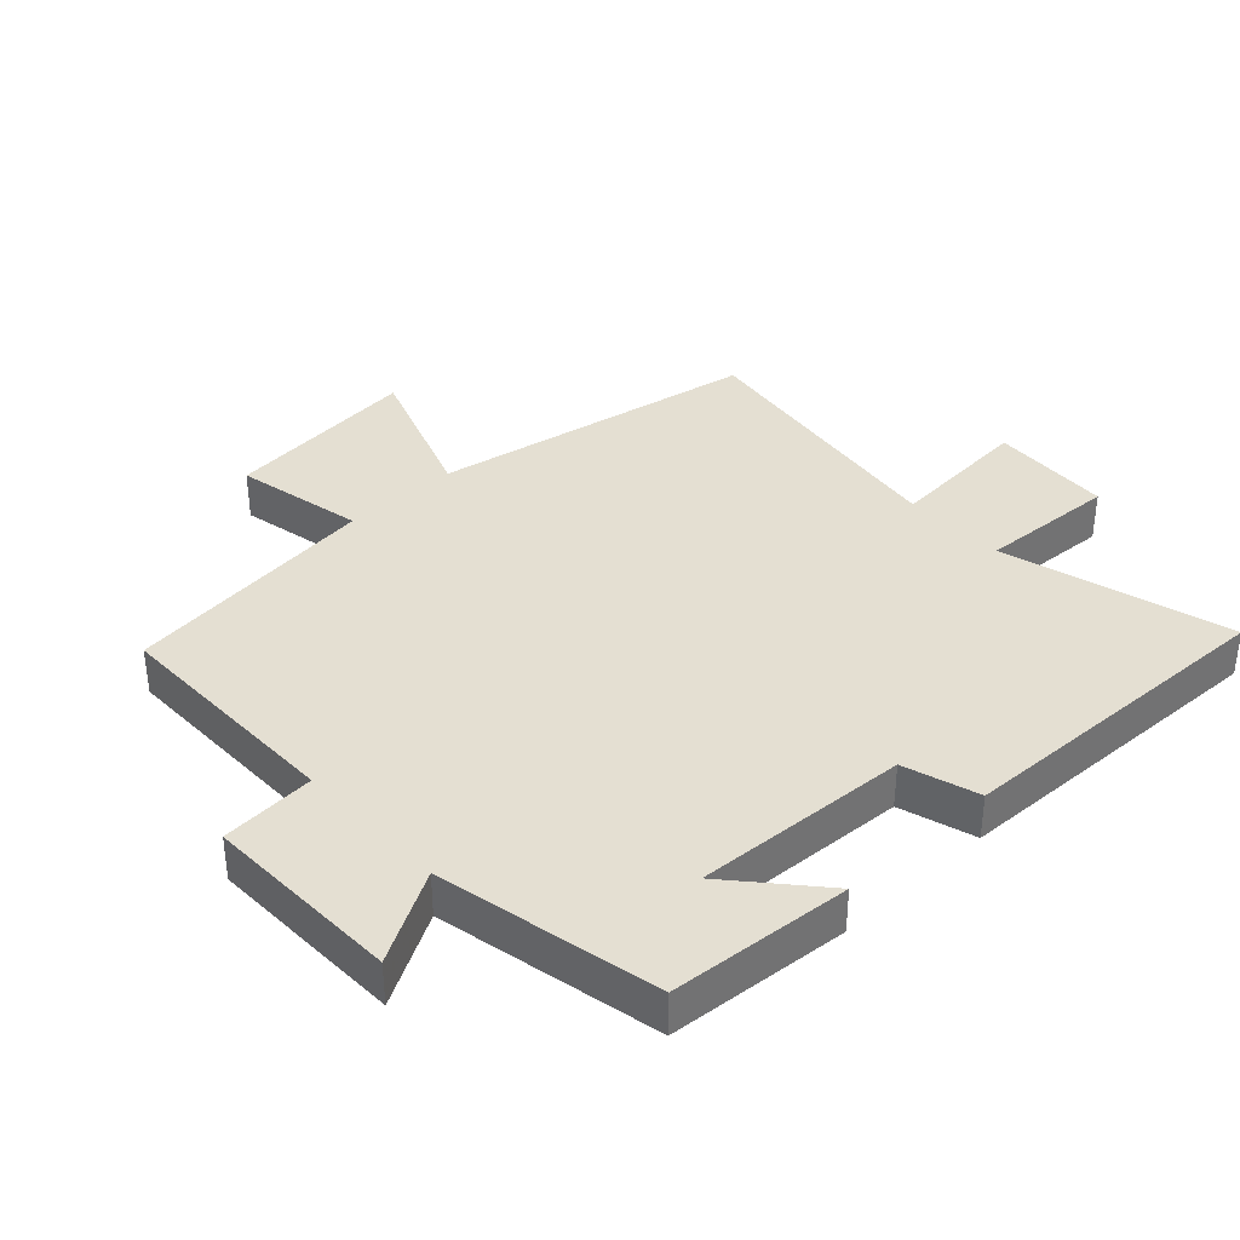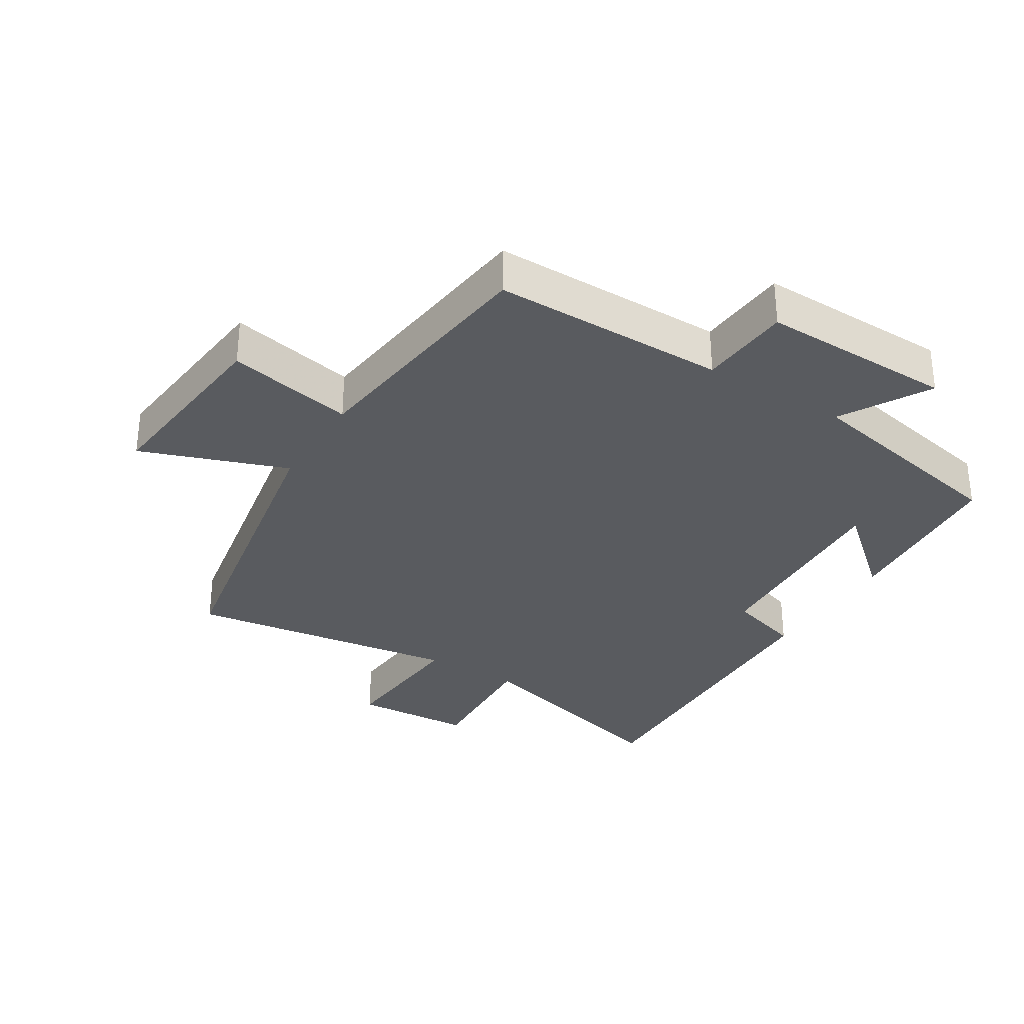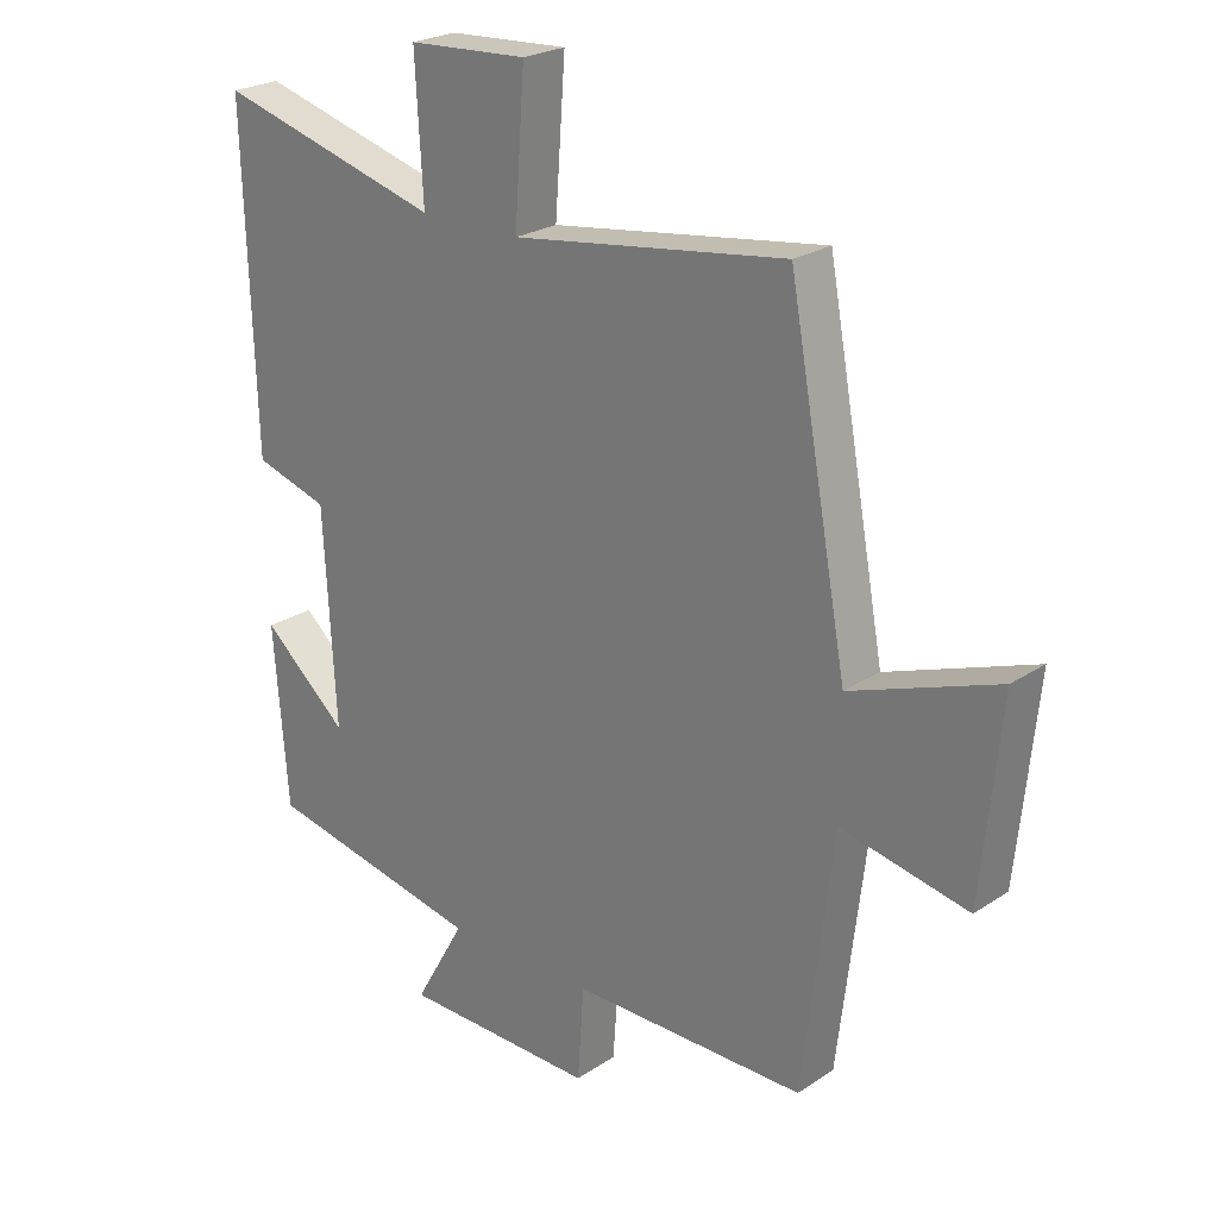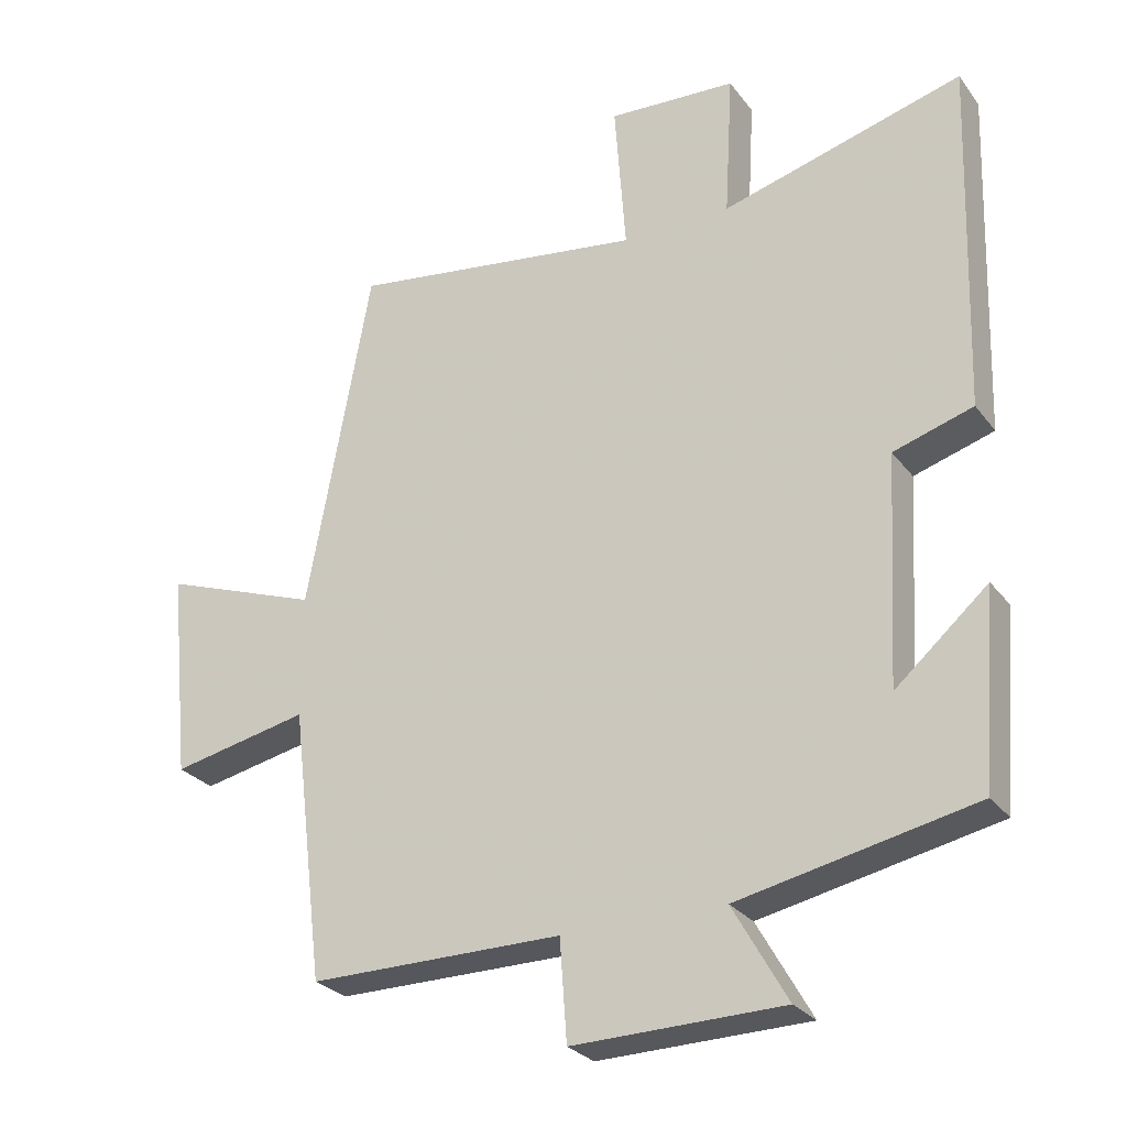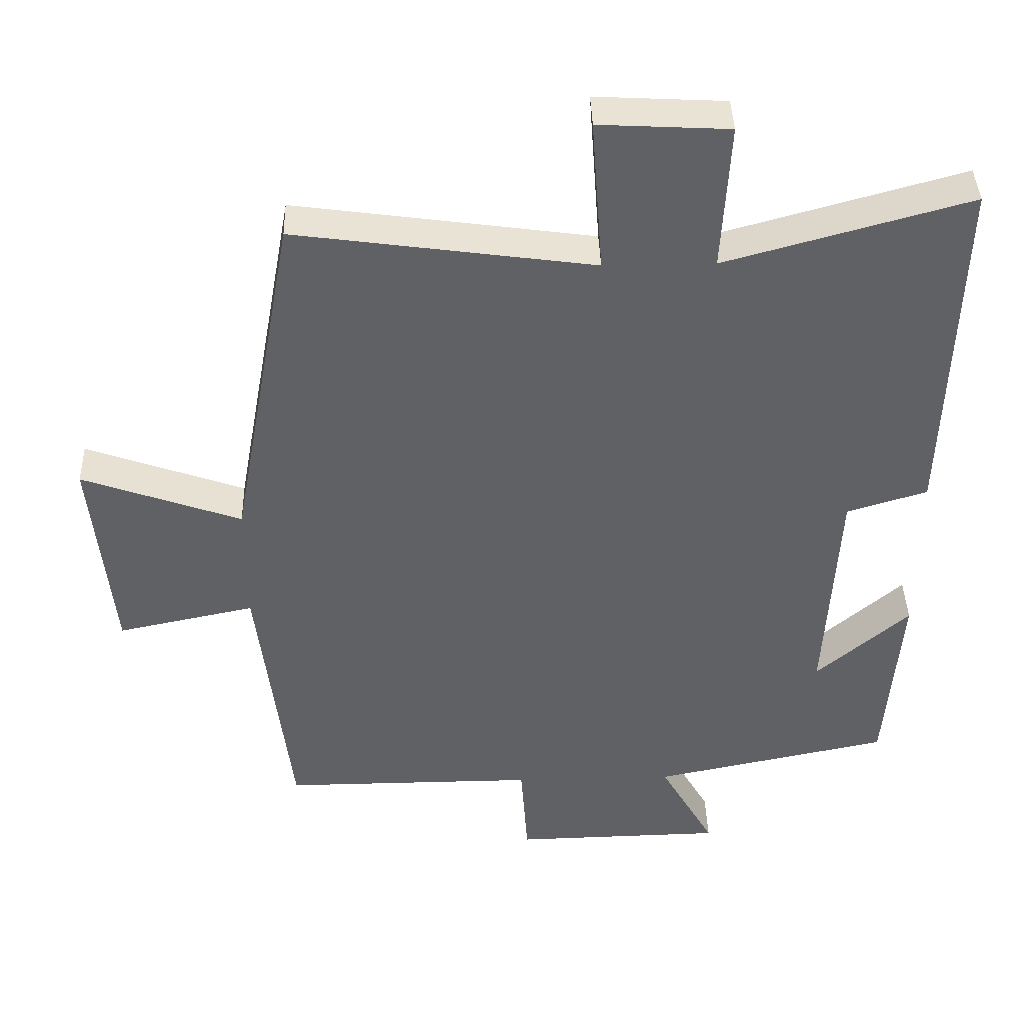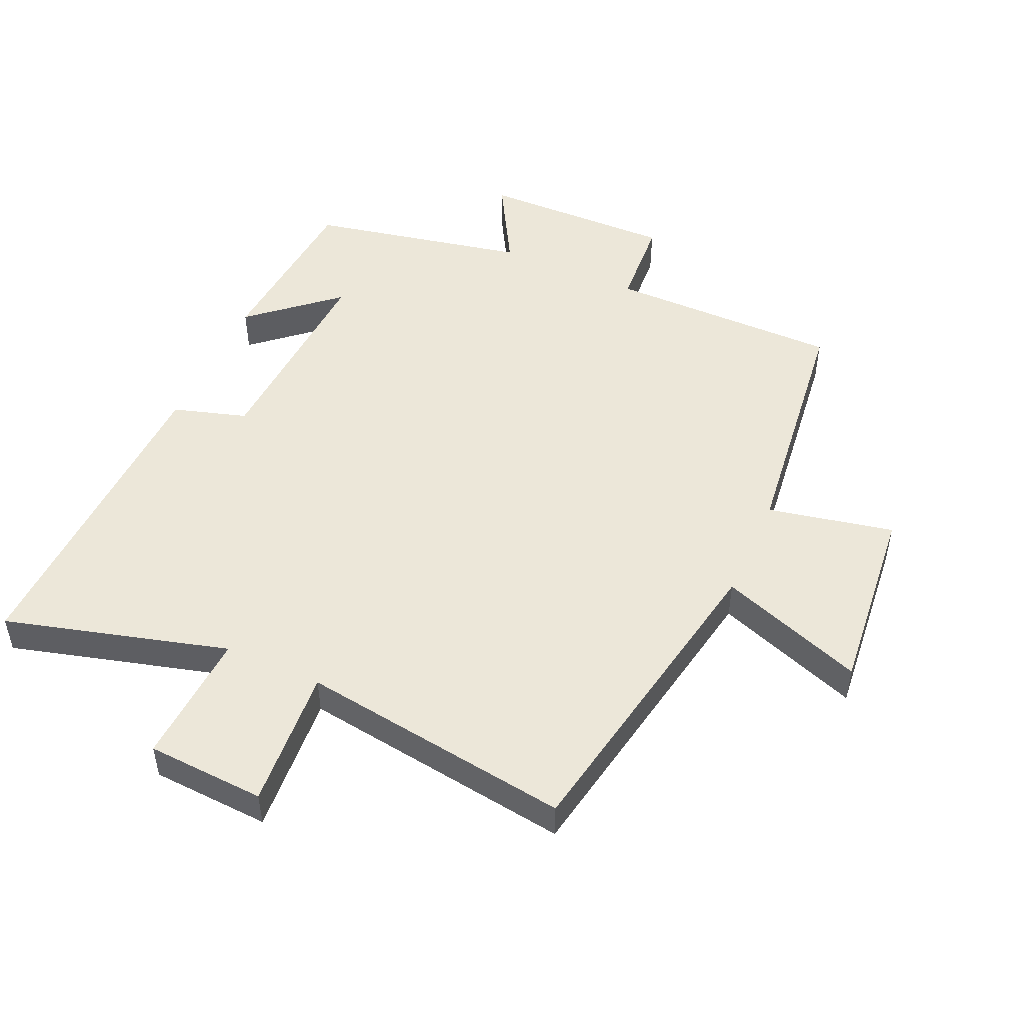
<metadata>
{"format":"obj","ext":"obj","renderer":"f3d","projection":"perspective","resolution":1024,"background":"white","views":[{"elev":37.1,"azim":-133.0,"up":"+Y"},{"elev":-32.0,"azim":148.3,"up":"+Y"},{"elev":23.8,"azim":42.4,"up":"+Z"},{"elev":-27.4,"azim":-151.0,"up":"+Z"},{"elev":40.4,"azim":178.3,"up":"+Z"},{"elev":49.6,"azim":24.2,"up":"+Y"}]}
</metadata>
<code>
v -0.478 0.07 -0.43
v -0.5 0.07 -0.155
v -0.368 0.07 -0.27
v -0.386 0.07 0.056
v -0.5 0.07 0.091
v -0.516 0.07 0.596
v -0.17 0.07 0.5
v -0.182 0.07 0.709
v 0.002 0.07 0.719
v -0.014 0.07 0.5
v 0.409 0.07 0.559
v 0.5 0.07 0.064
v 0.726 0.07 0.145
v 0.696 0.07 -0.153
v 0.5 0.07 -0.112
v 0.453 0.07 -0.501
v 0.091 0.07 -0.5
v 0.081 0.07 -0.643
v -0.219 0.07 -0.637
v -0.141 0.07 -0.5
v -0.478 0 -0.43
v -0.5 0 -0.155
v -0.368 0 -0.27
v -0.386 0 0.056
v -0.5 0 0.091
v -0.516 0 0.596
v -0.17 0 0.5
v -0.182 0 0.709
v 0.002 0 0.719
v -0.014 0 0.5
v 0.409 0 0.559
v 0.5 0 0.064
v 0.726 0 0.145
v 0.696 0 -0.153
v 0.5 0 -0.112
v 0.453 0 -0.501
v 0.091 0 -0.5
v 0.081 0 -0.643
v -0.219 0 -0.637
v -0.141 0 -0.5
f 17 18 19 20
f 17 20 1
f 15 16 17 1
f 12 13 14 15
f 10 11 12 15
f 7 8 9 10
f 7 10 15
f 6 7 15
f 5 6 15
f 4 5 15
f 3 4 15
f 1 2 3
f 1 3 15
f 40 39 38 37
f 21 40 37
f 21 37 36 35
f 35 34 33 32
f 35 32 31 30
f 30 29 28 27
f 35 30 27
f 35 27 26
f 35 26 25
f 35 25 24
f 35 24 23
f 23 22 21
f 35 23 21
f 1 21 22 2
f 2 22 23 3
f 3 23 24 4
f 4 24 25 5
f 5 25 26 6
f 6 26 27 7
f 7 27 28 8
f 8 28 29 9
f 9 29 30 10
f 10 30 31 11
f 11 31 32 12
f 12 32 33 13
f 13 33 34 14
f 14 34 35 15
f 15 35 36 16
f 16 36 37 17
f 17 37 38 18
f 18 38 39 19
f 19 39 40 20
f 20 40 21 1

</code>
